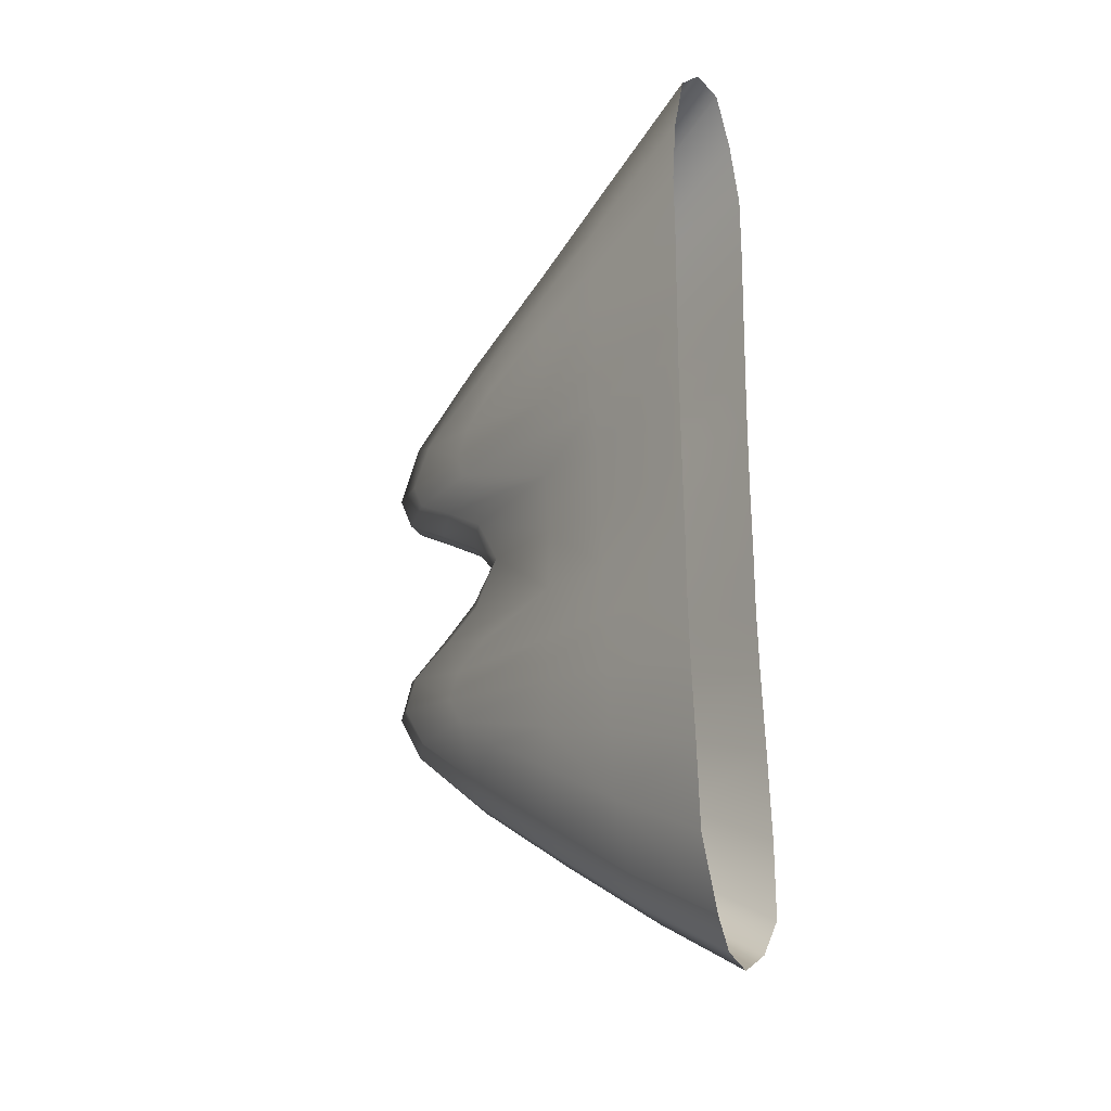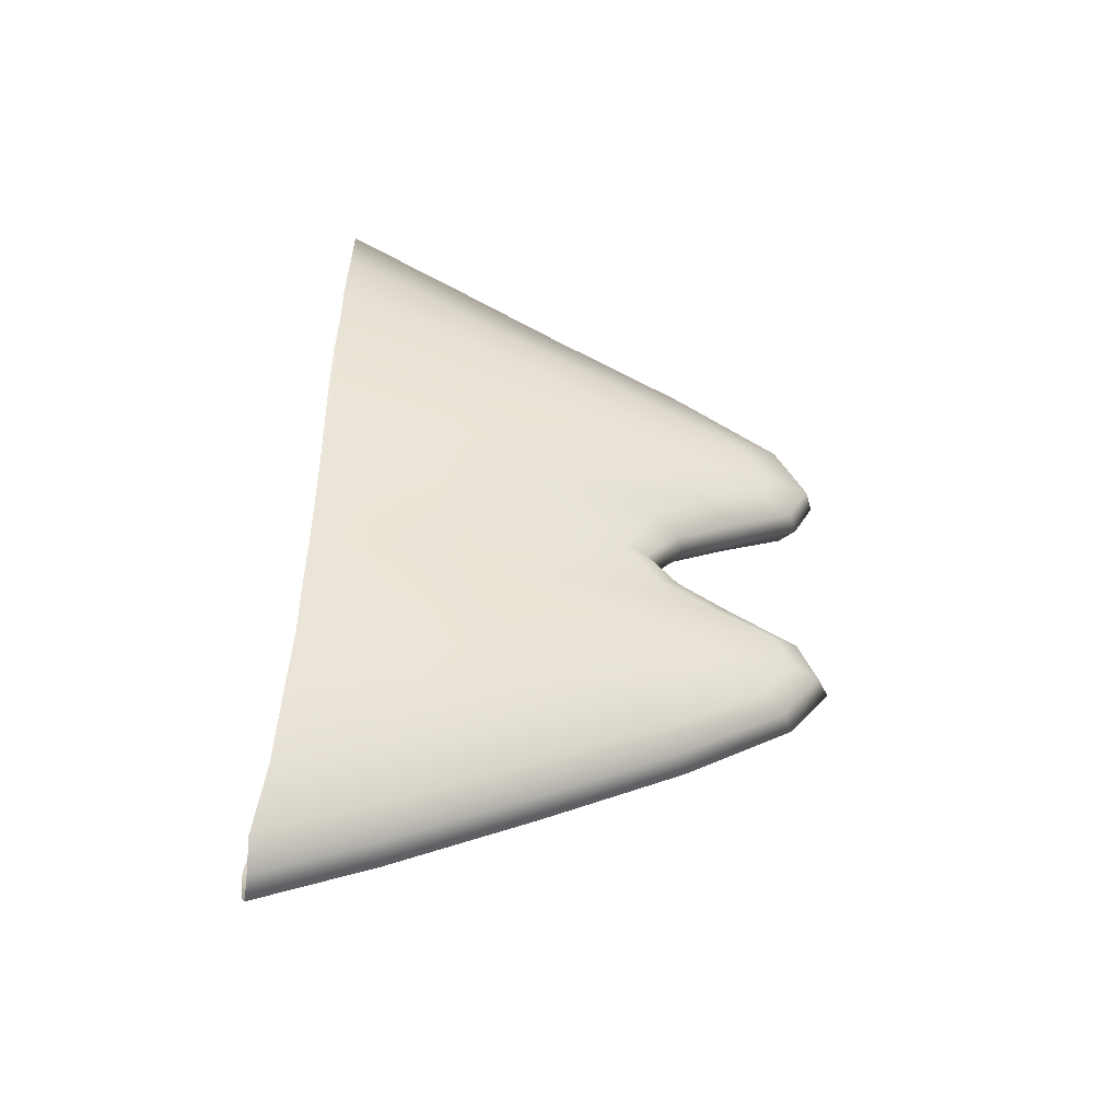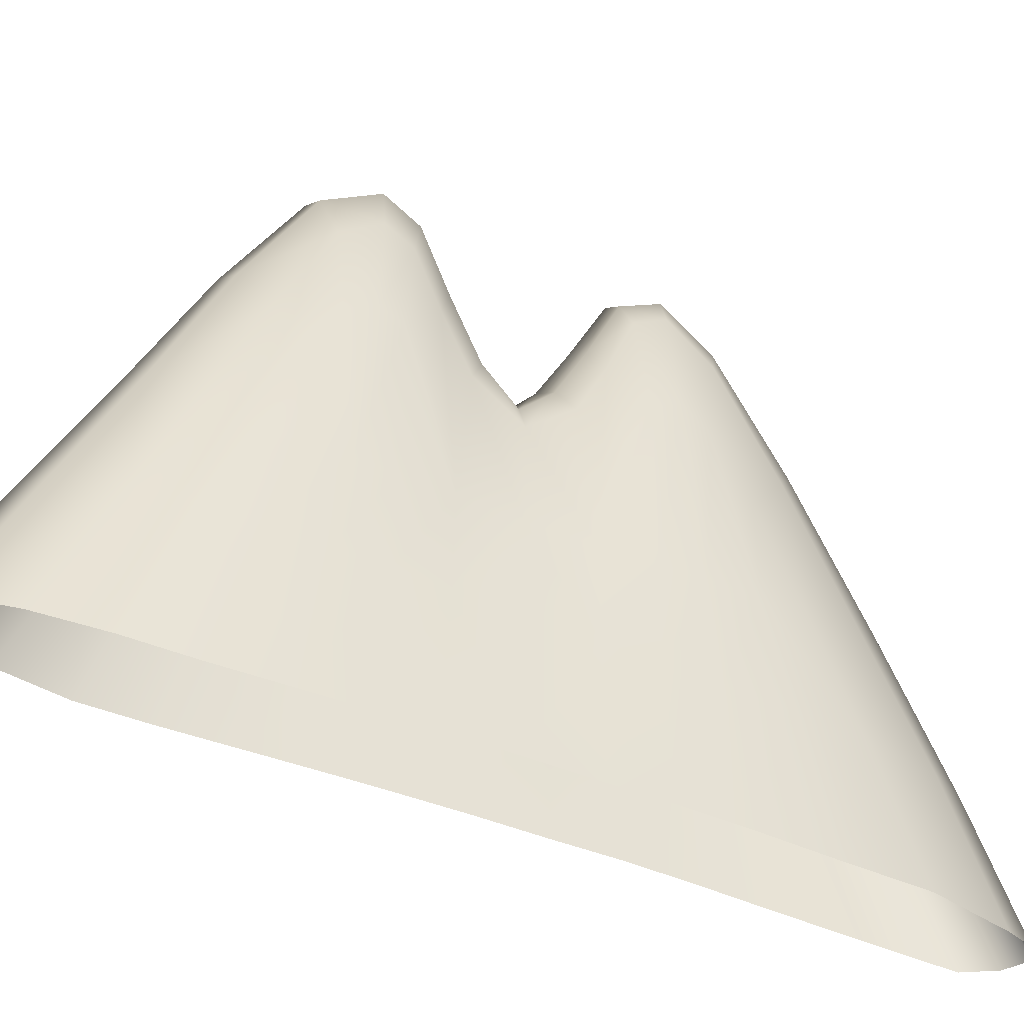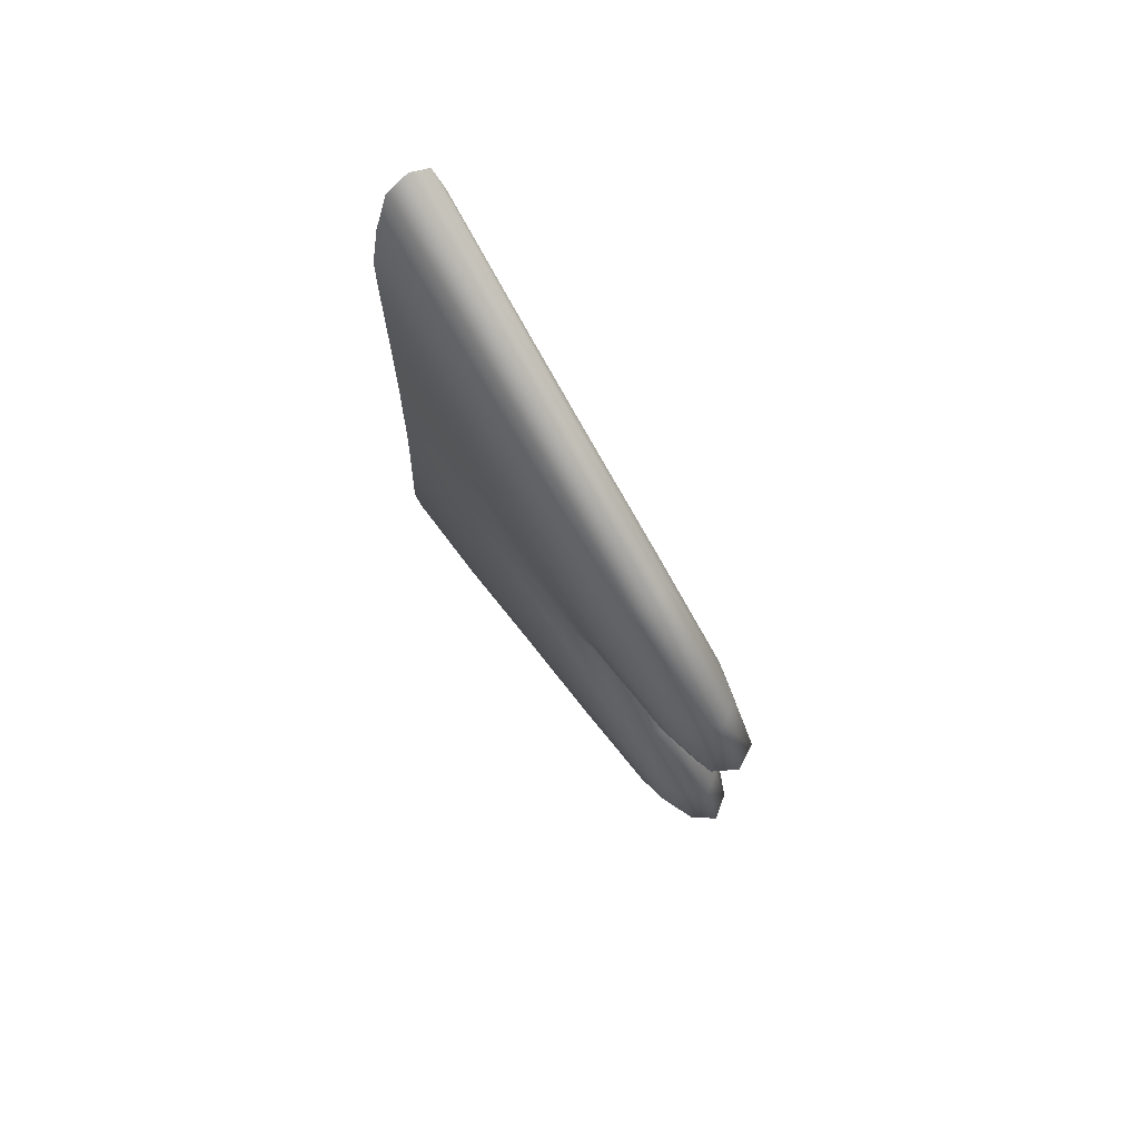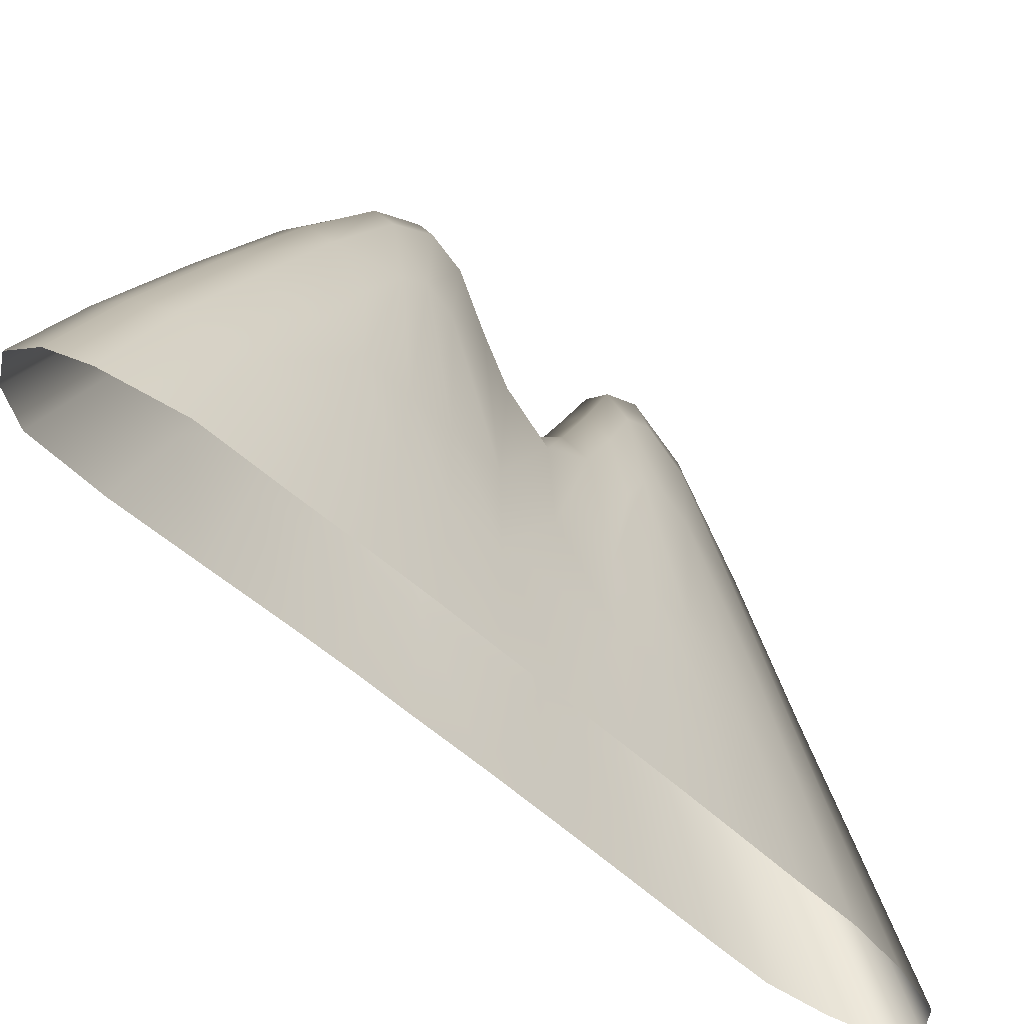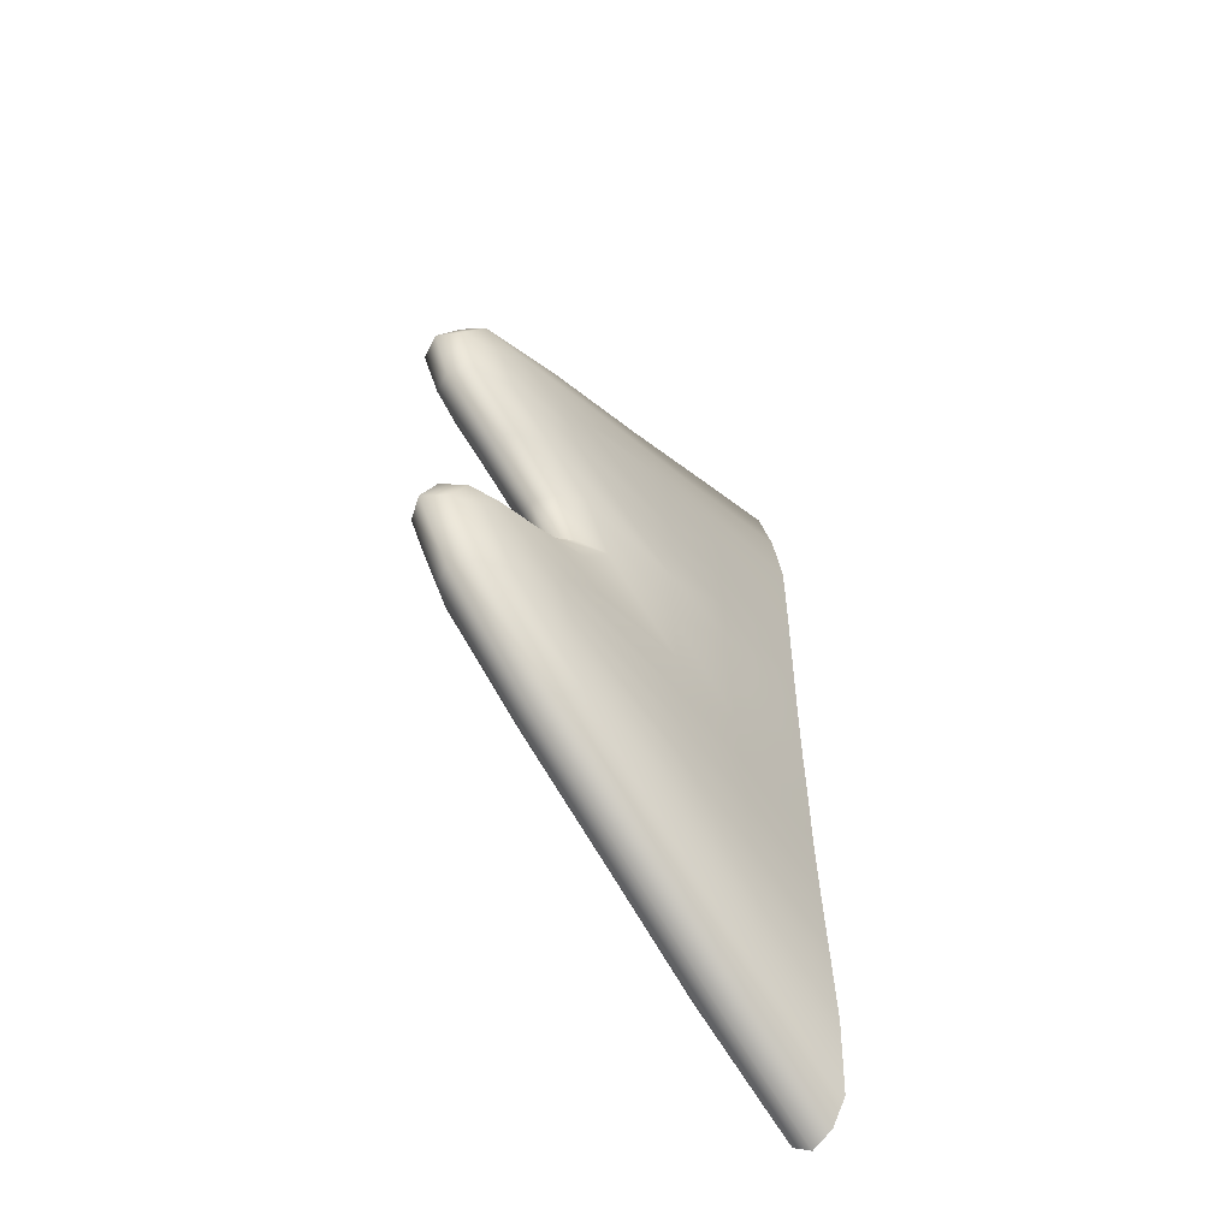
<metadata>
{"format":"obj","ext":"obj","renderer":"f3d","projection":"perspective","resolution":1024,"background":"white","views":[{"elev":-17.7,"azim":-36.4,"up":"+Z"},{"elev":-42.0,"azim":77.8,"up":"+Z"},{"elev":-39.2,"azim":62.8,"up":"+Y"},{"elev":72.0,"azim":146.4,"up":"+Z"},{"elev":-54.7,"azim":-135.3,"up":"+Y"},{"elev":-53.3,"azim":-143.7,"up":"+Z"}]}
</metadata>
<code>
g pm0978_11_FinCSkin_tz
v -0.001666 0.09462 0.1045
v -7.843e-18 0.1037 0.1013
v -7.366e-18 0.09476 0.1058
v -0.001578 0.1038 0.1
v -1.243e-17 0.1128 0.09658
v -0.002547 0.1038 0.09618
v -0.00262 0.09441 0.1006
v -0.003162 0.09412 0.09603
v -0.001523 0.1122 0.09576
v -1.394e-17 0.1227 0.09162
v -0.00151 0.122 0.09107
v -1.72e-17 0.131 0.08664
v -0.003043 0.1038 0.09259
v -0.002501 0.1107 0.09314
v -0.002487 0.1195 0.0892
v -0.003088 0.1037 0.08897
v -0.003147 0.09402 0.09162
v -0.003136 0.09401 0.08656
v -0.001572 0.1301 0.08635
v -0.00249 0.1271 0.08545
v -0.001689 0.1325 0.08237
v -2.336e-17 0.1334 0.08227
v -2.137e-17 0.1318 0.07955
v -0.002501 0.1291 0.08253
v -0.002935 0.1104 0.09022
v -0.002877 0.1178 0.08726
v -0.002903 0.1207 0.08506
v -0.003021 0.1102 0.08748
v -0.002946 0.122 0.0829
v -0.003057 0.1101 0.0841
v -0.002506 0.1279 0.08058
v -0.003098 0.1036 0.08508
v -0.002943 0.1212 0.0812
v -0.001598 0.131 0.0798
v -0.003101 0.1035 0.08155
v -0.003126 0.094 0.0824
v -0.003059 0.11 0.0813
v -0.003026 0.1098 0.07787
v -0.003076 0.1033 0.07801
v -0.003106 0.09397 0.07861
v -0.003083 0.09388 0.07393
v -0.002509 0.1237 0.07876
v -0.001526 0.1262 0.07772
v -1.805e-17 0.1269 0.07732
v -1.762e-17 0.1224 0.07519
v -0.00294 0.1182 0.07961
v -0.001526 0.1216 0.0756
v -1.456e-17 0.1203 0.07313
v -0.002511 0.1195 0.0767
v -0.002779 0.1097 0.07349
v -0.001528 0.1191 0.07318
v -1.222e-17 0.1223 0.07132
v -0.002516 0.117 0.07326
v -0.002957 0.1096 0.06894
v -0.001531 0.1214 0.07081
v -1.618e-17 0.1264 0.069
v -0.003043 0.1031 0.07363
v -0.003071 0.1028 0.06897
v -0.003082 0.09372 0.0689
v -0.003108 0.1026 0.06518
v -0.003083 0.09364 0.06468
v -0.002521 0.1197 0.06991
v -0.001534 0.1254 0.06864
v -2.056e-17 0.1315 0.06635
v -0.002527 0.1236 0.06788
v -0.003052 0.1095 0.06514
v -0.003129 0.1024 0.06133
v -0.003088 0.09342 0.06017
v -0.003077 0.1095 0.06195
v -0.003145 0.102 0.05695
v -0.003092 0.09306 0.05474
v -0.003139 0.1016 0.05199
v -0.003118 0.0927 0.04861
v -0.002513 0.09196 0.04325
v -0.003087 0.1095 0.05848
v -0.002891 0.1215 0.06502
v -0.002918 0.1226 0.06304
v -0.002856 0.1179 0.067
v -0.002542 0.1283 0.06587
v -0.001544 0.1303 0.06622
v -0.002558 0.1295 0.06349
v -0.001554 0.1318 0.06328
v -1.856e-17 0.133 0.06319
v -1.81e-17 0.1299 0.05933
v -0.0029 0.1211 0.06109
v -0.002572 0.1269 0.06034
v -0.002569 0.1193 0.05603
v -0.001565 0.1289 0.05964
v -0.001573 0.1209 0.05482
v -1.488e-17 0.1216 0.05426
v -1.15e-17 0.1112 0.04885
v -0.001577 0.1107 0.04962
v -8.712e-18 0.1008 0.04372
v -0.002968 0.1164 0.05844
v -0.00312 0.1095 0.05542
v -0.002539 0.1097 0.05126
v -0.002583 0.1011 0.04706
v -0.001557 0.1008 0.04479
v -0.001489 0.09215 0.04099
v -6.499e-18 0.09229 0.03993
v 0.001666 0.09462 0.1045
v -7.366e-18 0.09476 0.1058
v -7.843e-18 0.1037 0.1013
v 0.001578 0.1038 0.1
v -1.243e-17 0.1128 0.09658
v 0.002547 0.1038 0.09618
v 0.00262 0.09441 0.1006
v 0.003162 0.09412 0.09603
v 0.001523 0.1122 0.09576
v -1.394e-17 0.1227 0.09162
v 0.00151 0.122 0.09107
v -1.72e-17 0.131 0.08664
v 0.003043 0.1038 0.09259
v 0.002501 0.1107 0.09314
v 0.002487 0.1195 0.0892
v 0.003088 0.1037 0.08897
v 0.003147 0.09402 0.09162
v 0.003136 0.09401 0.08656
v 0.001572 0.1301 0.08635
v 0.00249 0.1271 0.08545
v 0.001689 0.1325 0.08237
v -2.336e-17 0.1334 0.08227
v -2.137e-17 0.1318 0.07955
v 0.002501 0.1291 0.08253
v 0.002935 0.1104 0.09022
v 0.002877 0.1178 0.08726
v 0.002903 0.1207 0.08506
v 0.003021 0.1102 0.08748
v 0.002946 0.122 0.0829
v 0.003057 0.1101 0.0841
v 0.002506 0.1279 0.08058
v 0.001598 0.131 0.0798
v 0.002943 0.1212 0.0812
v 0.003098 0.1036 0.08508
v 0.001526 0.1262 0.07772
v -1.805e-17 0.1269 0.07732
v -1.762e-17 0.1224 0.07519
v 0.002509 0.1237 0.07876
v 0.003059 0.11 0.0813
v 0.003026 0.1098 0.07787
v 0.003101 0.1035 0.08155
v 0.003126 0.094 0.0824
v 0.003076 0.1033 0.07801
v 0.003106 0.09397 0.07861
v 0.003083 0.09388 0.07393
v 0.001526 0.1216 0.0756
v -1.456e-17 0.1203 0.07313
v 0.00294 0.1182 0.07961
v 0.002511 0.1195 0.0767
v 0.002779 0.1097 0.07349
v 0.003043 0.1031 0.07363
v 0.003071 0.1028 0.06897
v 0.002957 0.1096 0.06894
v 0.003082 0.09372 0.0689
v 0.002516 0.117 0.07326
v 0.001528 0.1191 0.07318
v -1.222e-17 0.1223 0.07132
v 0.001531 0.1214 0.07081
v -1.618e-17 0.1264 0.069
v 0.003108 0.1026 0.06518
v 0.003083 0.09364 0.06468
v 0.003052 0.1095 0.06514
v 0.003129 0.1024 0.06133
v 0.003088 0.09342 0.06017
v 0.002521 0.1197 0.06991
v 0.001534 0.1254 0.06864
v -2.056e-17 0.1315 0.06635
v 0.002527 0.1236 0.06788
v 0.003077 0.1095 0.06195
v 0.003145 0.102 0.05695
v 0.003092 0.09306 0.05474
v 0.003139 0.1016 0.05199
v 0.003118 0.0927 0.04861
v 0.002513 0.09196 0.04325
v 0.003087 0.1095 0.05848
v 0.002891 0.1215 0.06502
v 0.002856 0.1179 0.067
v 0.002542 0.1283 0.06587
v 0.002918 0.1226 0.06304
v 0.001544 0.1303 0.06622
v 0.002558 0.1295 0.06349
v 0.001554 0.1318 0.06328
v -1.856e-17 0.133 0.06319
v -1.81e-17 0.1299 0.05933
v 0.0029 0.1211 0.06109
v 0.002572 0.1269 0.06034
v 0.002569 0.1193 0.05603
v 0.001565 0.1289 0.05964
v 0.001573 0.1209 0.05482
v -1.488e-17 0.1216 0.05426
v -1.15e-17 0.1112 0.04885
v 0.001577 0.1107 0.04962
v -8.712e-18 0.1008 0.04372
v 0.002968 0.1164 0.05844
v 0.00312 0.1095 0.05542
v 0.002539 0.1097 0.05126
v 0.002583 0.1011 0.04706
v 0.001557 0.1008 0.04479
v 0.001489 0.09215 0.04099
v -6.499e-18 0.09229 0.03993
g pm0978_11_FinCSkin_tz_0
f 3 2 1
f 2 4 1
f 4 2 5
f 1 4 6
f 7 1 6
f 7 6 8
f 9 4 5
f 6 4 9
f 5 10 9
f 10 11 9
f 10 12 11
f 6 13 8
f 14 6 9
f 6 14 13
f 9 11 15
f 14 9 15
f 8 13 16
f 17 8 16
f 17 16 18
f 12 19 11
f 15 11 20
f 11 19 20
f 21 19 12
f 22 21 12
f 22 23 21
f 20 19 24
f 19 21 24
f 14 25 13
f 15 26 14
f 26 25 14
f 26 15 27
f 15 20 27
f 26 27 25
f 25 28 13
f 27 28 25
f 28 16 13
f 24 29 20
f 29 27 20
f 30 28 27
f 16 28 30
f 29 30 27
f 24 21 31
f 29 24 31
f 32 16 30
f 16 32 18
f 29 33 30
f 33 29 31
f 21 34 31
f 23 34 21
f 18 32 35
f 36 18 35
f 30 37 32
f 33 37 30
f 37 35 32
f 35 37 38
f 38 37 33
f 36 35 39
f 39 35 38
f 40 36 39
f 40 39 41
f 31 34 42
f 31 42 33
f 43 34 23
f 34 43 42
f 44 43 23
f 44 45 43
f 46 38 33
f 42 46 33
f 38 46 42
f 45 47 43
f 45 48 47
f 42 43 49
f 49 38 42
f 43 47 49
f 38 50 39
f 38 49 50
f 48 51 47
f 48 52 51
f 49 47 53
f 47 51 53
f 49 53 50
f 50 53 54
f 52 55 51
f 51 55 53
f 52 56 55
f 50 57 39
f 39 57 41
f 57 50 58
f 41 57 58
f 50 54 58
f 59 41 58
f 59 58 60
f 61 59 60
f 55 62 53
f 53 62 54
f 56 63 55
f 56 64 63
f 62 55 65
f 62 65 54
f 55 63 65
f 66 60 58
f 54 66 58
f 61 60 67
f 68 61 67
f 60 66 69
f 67 60 69
f 68 67 70
f 71 68 70
f 71 70 72
f 73 71 72
f 73 72 74
f 75 70 67
f 69 75 67
f 70 75 72
f 76 66 54
f 69 66 77
f 66 76 77
f 78 76 54
f 65 78 54
f 78 65 76
f 65 79 76
f 77 76 79
f 65 63 79
f 63 80 79
f 64 80 63
f 79 80 81
f 81 77 79
f 82 80 64
f 80 82 81
f 83 82 64
f 83 84 82
f 77 85 69
f 85 75 69
f 77 81 86
f 81 82 86
f 85 77 86
f 86 87 85
f 82 88 86
f 84 88 82
f 86 88 87
f 89 88 84
f 88 89 87
f 90 89 84
f 89 90 91
f 92 89 91
f 87 89 92
f 91 93 92
f 85 94 75
f 87 94 85
f 94 95 75
f 94 87 95
f 75 95 72
f 87 96 95
f 72 95 96
f 96 87 92
f 97 72 96
f 96 92 97
f 72 97 74
f 92 98 97
f 74 97 98
f 93 98 92
f 99 74 98
f 99 98 93
f 100 99 93
f 103 102 101
f 104 103 101
f 103 104 105
f 104 101 106
f 101 107 106
f 106 107 108
f 104 109 105
f 104 106 109
f 110 105 109
f 111 110 109
f 112 110 111
f 113 106 108
f 106 114 109
f 114 106 113
f 111 109 115
f 109 114 115
f 113 108 116
f 108 117 116
f 116 117 118
f 119 112 111
f 111 115 120
f 119 111 120
f 119 121 112
f 121 122 112
f 123 122 121
f 119 120 124
f 121 119 124
f 125 114 113
f 126 115 114
f 125 126 114
f 115 126 127
f 120 115 127
f 127 126 125
f 128 125 113
f 116 128 113
f 128 127 125
f 129 124 120
f 127 129 120
f 128 130 127
f 128 116 130
f 130 129 127
f 121 124 131
f 124 129 131
f 132 123 121
f 132 121 131
f 129 133 131
f 133 129 130
f 116 134 130
f 134 116 118
f 132 135 123
f 135 136 123
f 137 136 135
f 132 131 138
f 138 131 133
f 135 132 138
f 139 130 134
f 139 133 130
f 139 140 133
f 134 118 141
f 141 139 134
f 139 141 140
f 118 142 141
f 141 142 143
f 141 143 140
f 142 144 143
f 143 144 145
f 146 137 135
f 147 137 146
f 140 148 133
f 148 138 133
f 148 140 138
f 135 138 149
f 140 149 138
f 146 135 149
f 150 140 143
f 149 140 150
f 151 143 145
f 151 150 143
f 151 145 152
f 150 151 152
f 153 150 152
f 145 154 152
f 155 149 150
f 146 149 155
f 155 150 153
f 156 147 146
f 156 146 155
f 157 147 156
f 158 157 156
f 158 156 155
f 159 157 158
f 152 154 160
f 154 161 160
f 162 153 152
f 160 162 152
f 160 161 163
f 161 164 163
f 165 158 155
f 165 155 153
f 166 159 158
f 167 159 166
f 158 165 168
f 168 165 153
f 166 158 168
f 162 160 169
f 160 163 169
f 163 164 170
f 164 171 170
f 170 171 172
f 171 173 172
f 172 173 174
f 170 175 163
f 175 169 163
f 175 170 172
f 162 176 153
f 177 168 153
f 176 177 153
f 168 177 176
f 166 168 178
f 178 168 176
f 176 162 179
f 162 169 179
f 176 179 178
f 180 166 178
f 180 167 166
f 180 178 181
f 179 181 178
f 180 182 167
f 182 180 181
f 182 183 167
f 184 183 182
f 185 179 169
f 175 185 169
f 181 179 186
f 182 181 186
f 179 185 186
f 187 186 185
f 188 182 186
f 188 184 182
f 188 186 187
f 188 189 184
f 189 188 187
f 189 190 184
f 190 189 191
f 189 192 191
f 189 187 192
f 193 191 192
f 194 185 175
f 194 187 185
f 195 194 175
f 187 194 195
f 195 175 172
f 196 187 195
f 195 172 196
f 187 196 192
f 172 197 196
f 192 196 197
f 197 172 174
f 198 192 197
f 197 174 198
f 198 193 192
f 174 199 198
f 198 199 193
f 199 200 193

</code>
